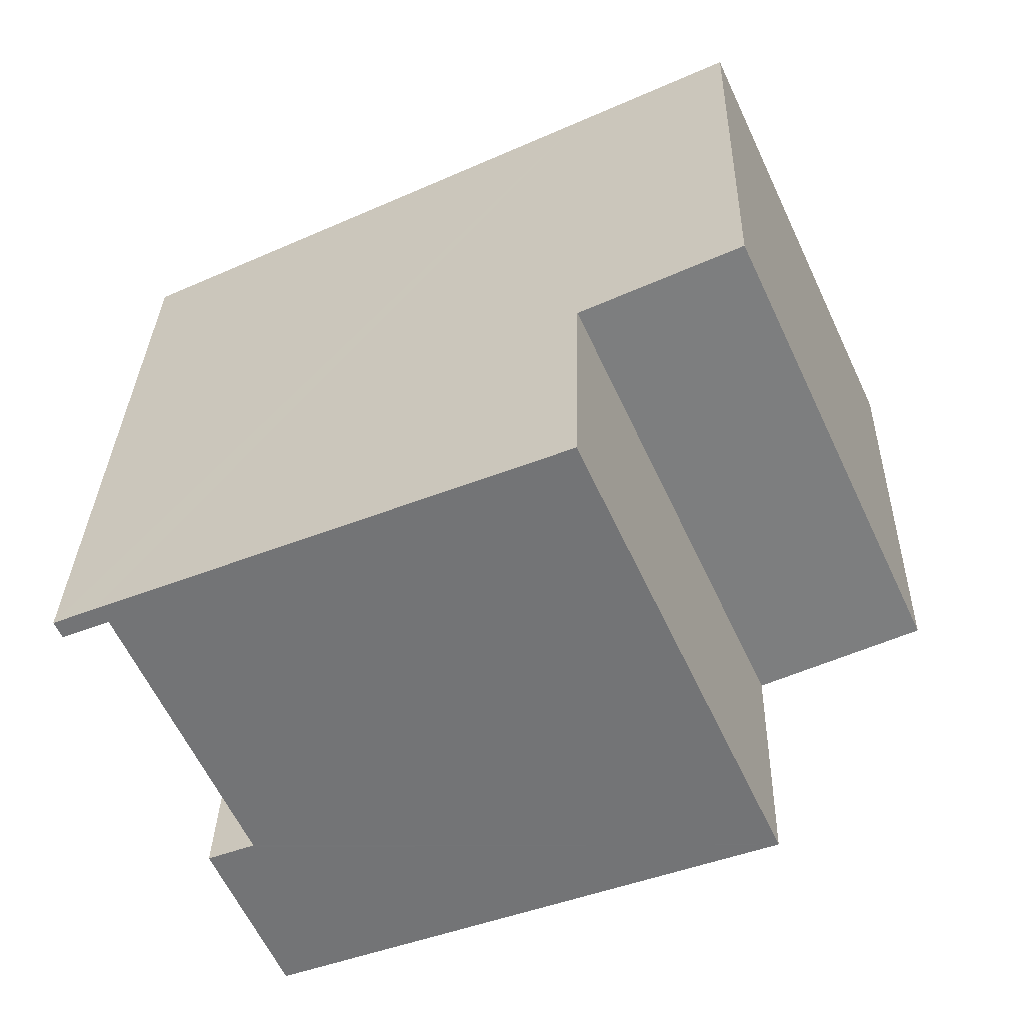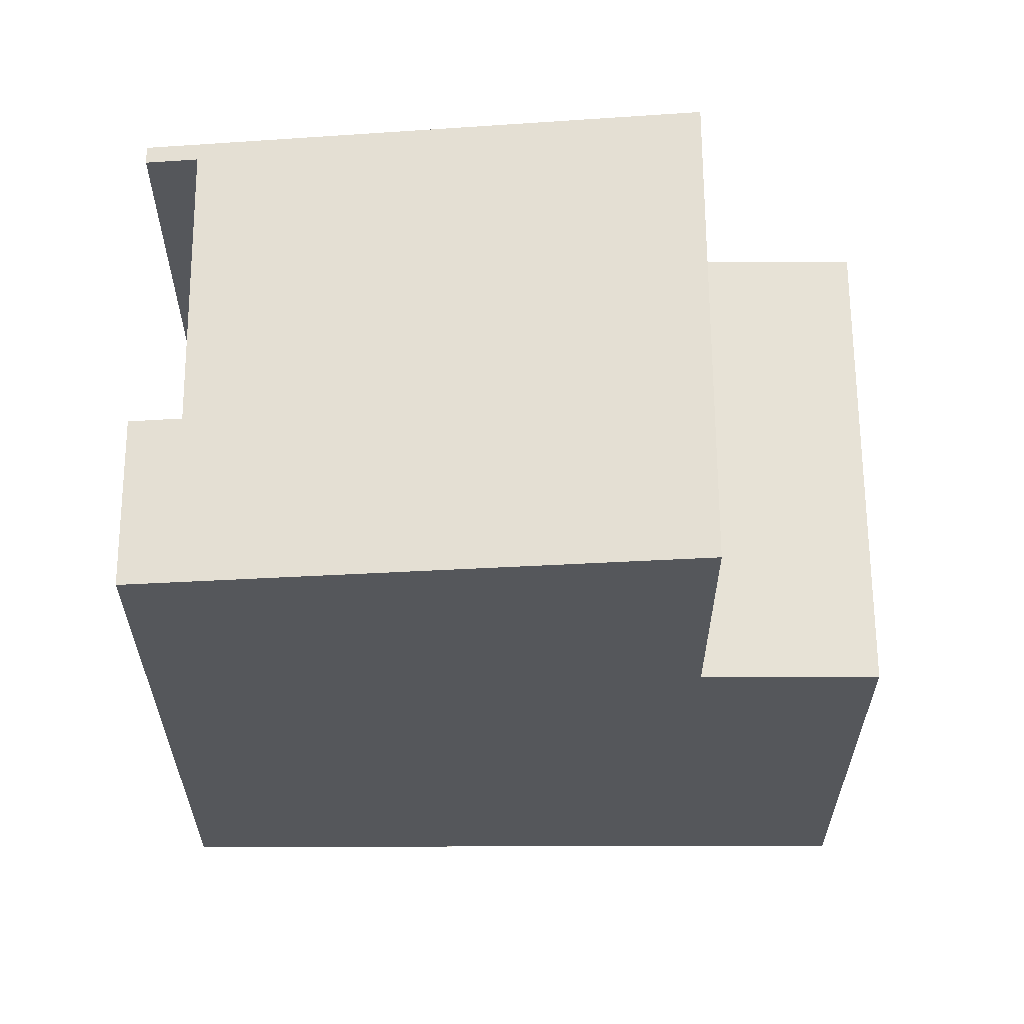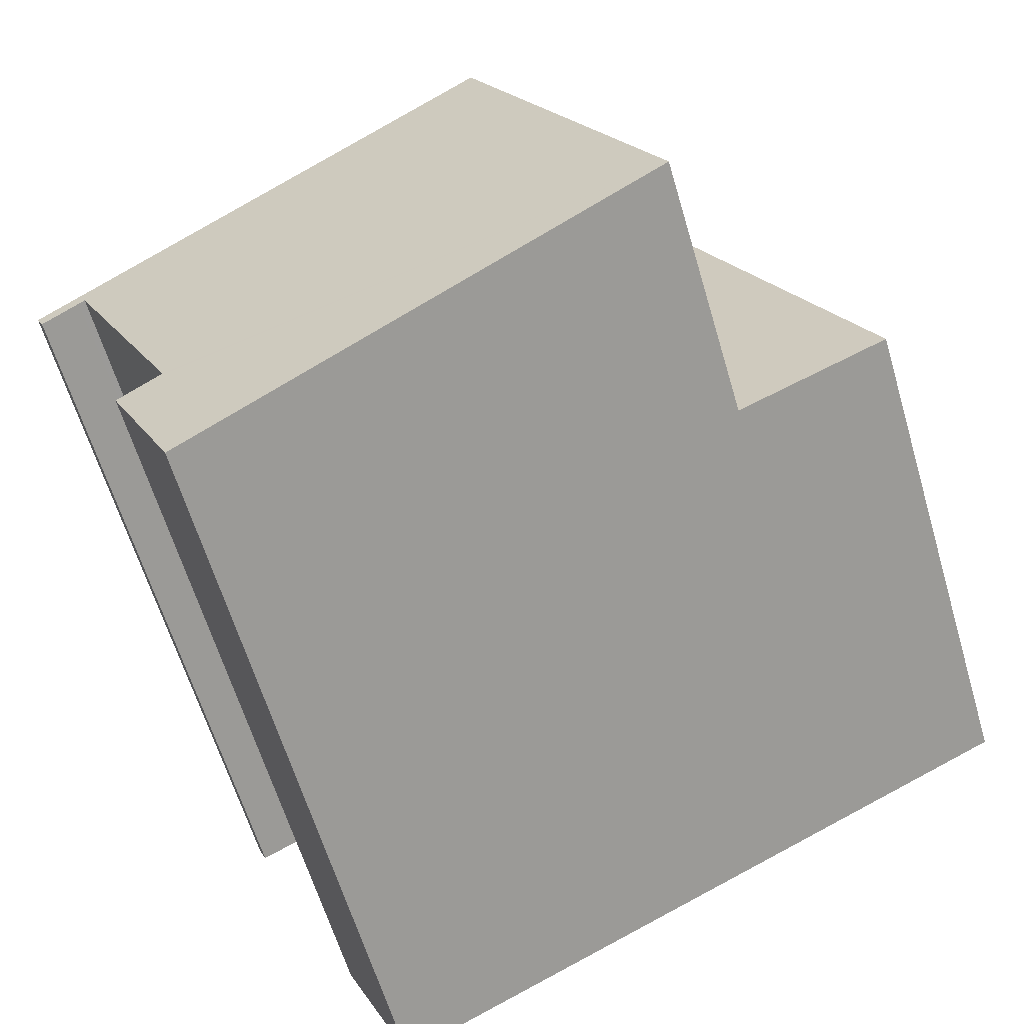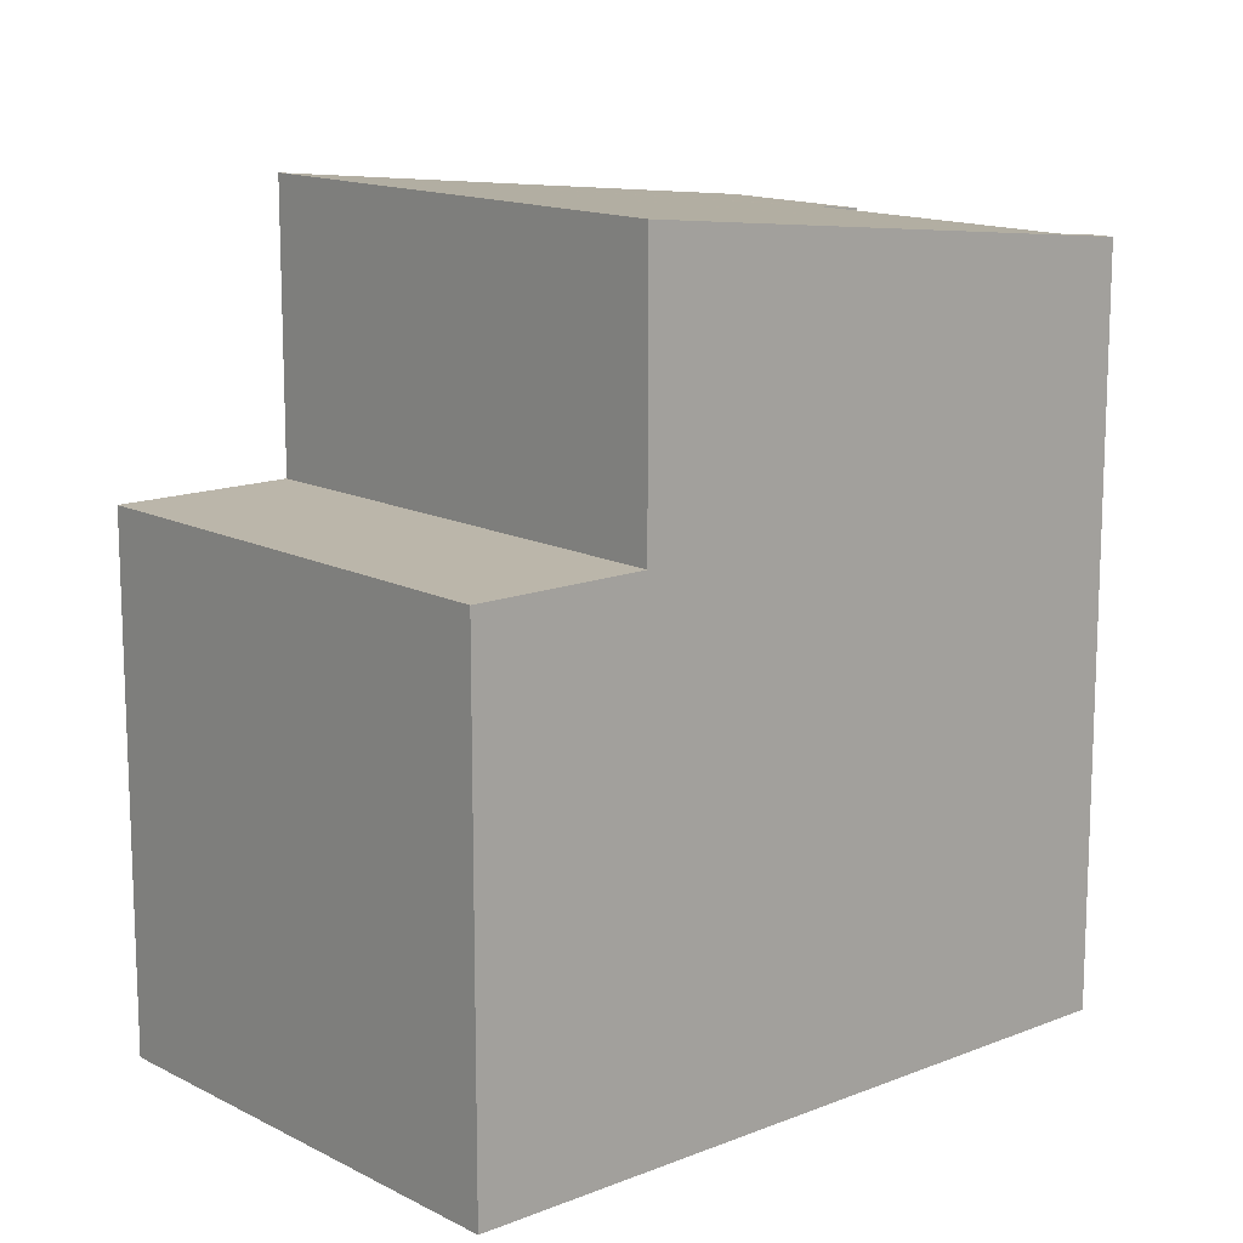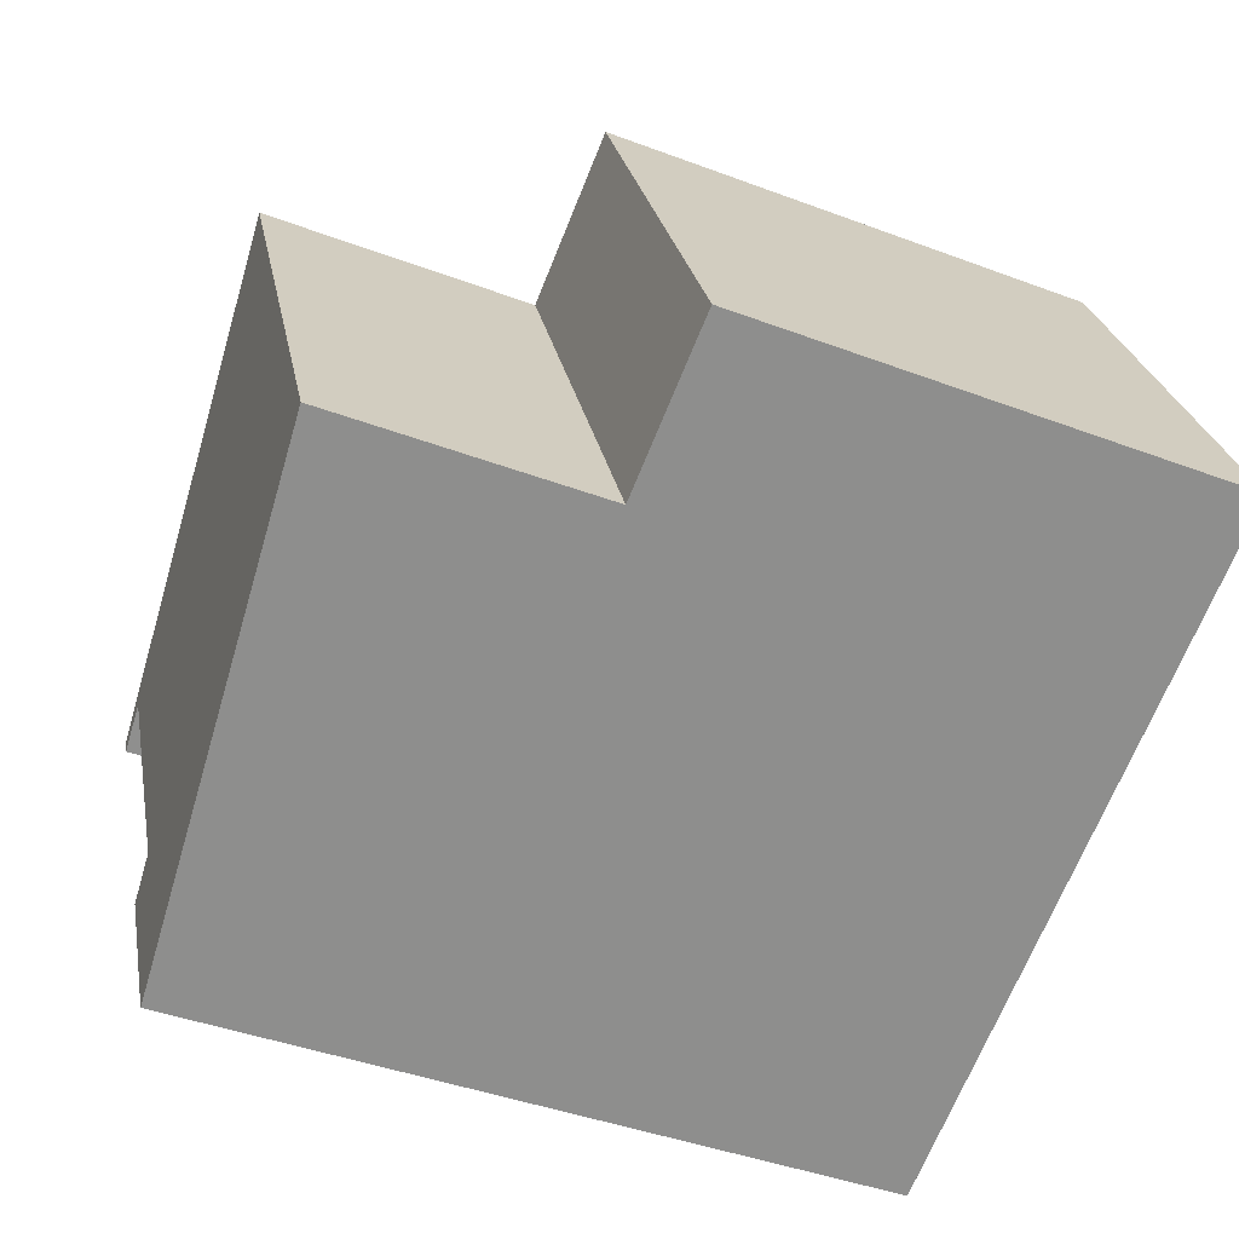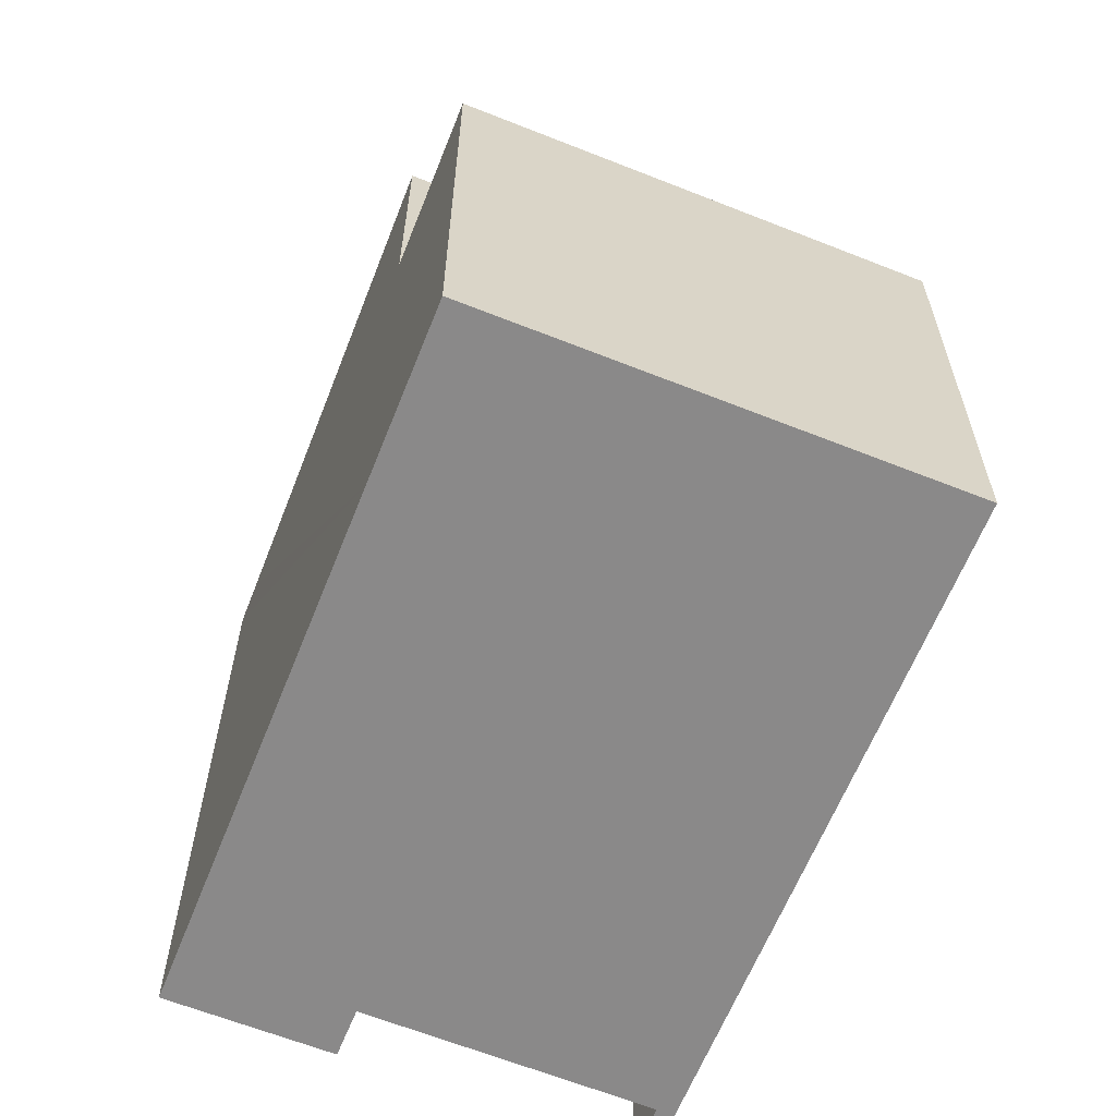
<metadata>
{"format":"obj","ext":"obj","renderer":"f3d","projection":"perspective","resolution":1024,"background":"white","views":[{"elev":30.5,"azim":-178.5,"up":"+Z"},{"elev":63.2,"azim":-155.5,"up":"+Y"},{"elev":-62.3,"azim":-163.5,"up":"+Z"},{"elev":14.0,"azim":-16.6,"up":"+Y"},{"elev":-41.9,"azim":-114.4,"up":"+Z"},{"elev":-63.3,"azim":-87.1,"up":"+Y"}]}
</metadata>
<code>
v  8.236 9.68 -3.772
v  9.713 9.621 -1.96
v  8.765 9.621 -4.014
v  2.135 10.37 -0.978
v  9.187 9.68 -1.716
v  9.087 9.691 -1.67
v  10.74 9.69 1.877
v  10.93 9.68 2.052
v  4.837 10.37 4.869
v  10.83 9.68 1.836
v  11.47 9.62 1.803
v  11.37 9.62 1.587
v  4.837 -2.981e-16 4.869
v  11.47 -1.104e-16 1.803
v  10.93 -1.256e-16 2.052
v  9.087 1.023e-16 -1.67
v  9.713 1.2e-16 -1.96
v  9.187 1.051e-16 -1.716
v  11.37 -9.718e-17 1.587
v  10.74 -1.149e-16 1.877
v  8.765 2.458e-16 -4.014
v  10.83 -1.124e-16 1.836
v  2.135 5.989e-17 -0.978
v  8.236 2.31e-16 -3.772
v  2.135 6.743 -0.978
v  2.706 6.743 5.854
v  4.837 6.743 4.869
v  0.635 6.743 1.373
v  0 6.743 4.129e-16
v  0 0 0
v  2.706 -3.585e-16 5.854
v  0.635 -8.407e-17 1.373
g defaultobject
f 1 2 3
f 2 1 4
f 2 4 5
f 5 4 6
f 6 4 7
f 7 4 8
f 8 4 9
f 10 11 12
f 11 10 8
f 8 10 7
f 13 8 9
f 8 13 11
f 11 13 14
f 14 13 15
f 16 5 6
f 5 16 2
f 2 16 17
f 17 16 18
f 14 12 11
f 12 14 19
f 7 16 6
f 16 7 20
f 17 3 2
f 3 17 21
f 10 20 7
f 20 10 12
f 20 12 19
f 20 19 22
f 1 23 4
f 23 1 3
f 23 3 21
f 23 21 24
f 23 9 4
f 9 23 13
f 17 16 21
f 16 17 18
f 24 13 23
f 13 24 21
f 13 21 16
f 13 16 20
f 13 20 15
f 15 20 22
f 15 22 19
f 15 19 14
f 25 26 27
f 26 25 28
f 28 25 29
f 30 28 29
f 28 30 26
f 26 30 31
f 31 30 32
f 31 27 26
f 27 31 13
f 13 25 27
f 25 13 23
f 23 29 25
f 29 23 30
f 32 13 31
f 13 32 23
f 23 32 30

</code>
